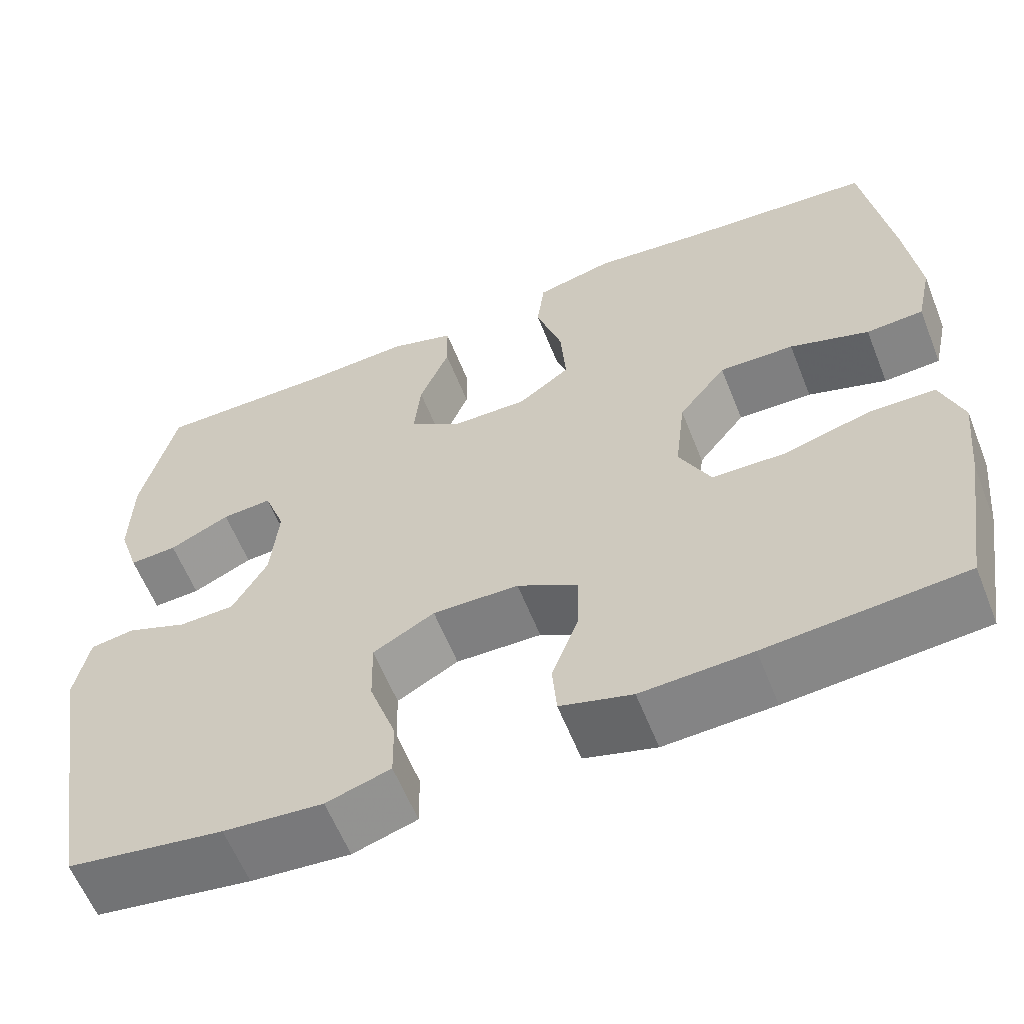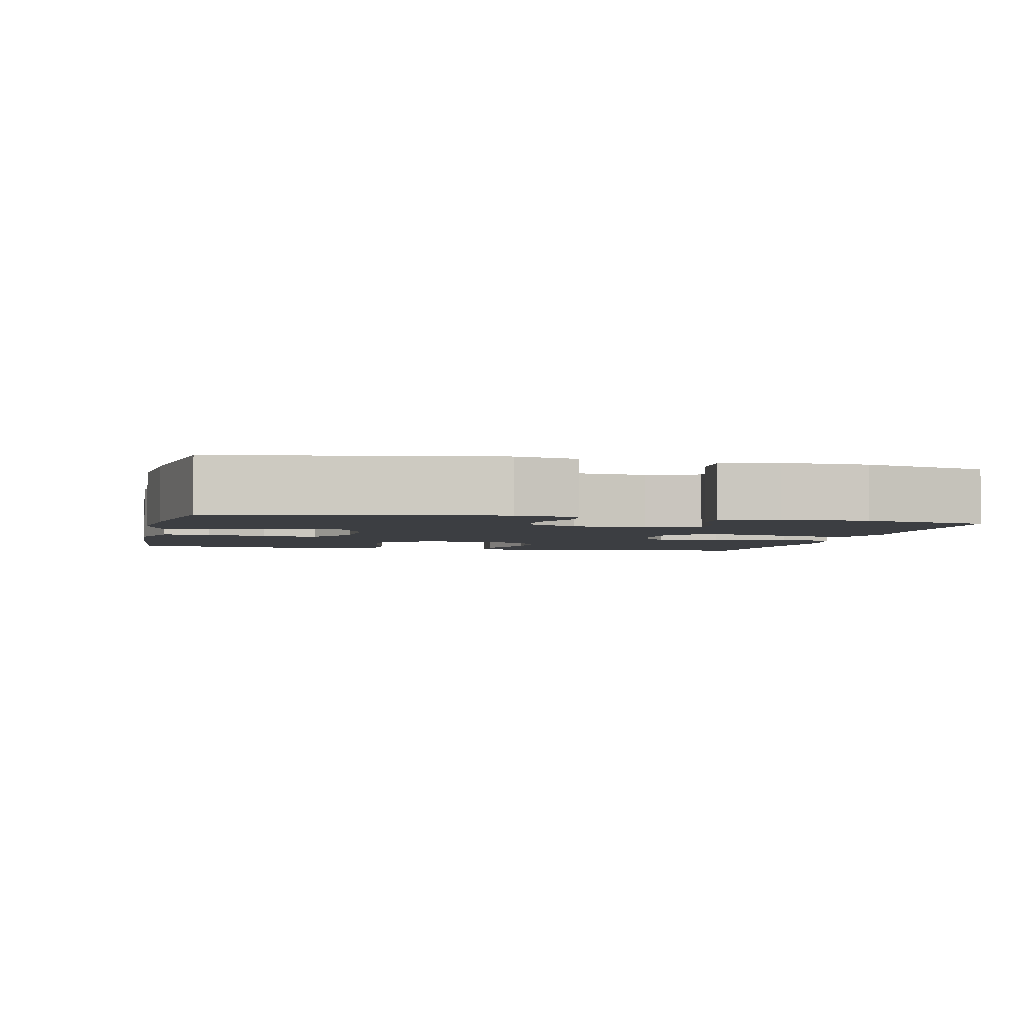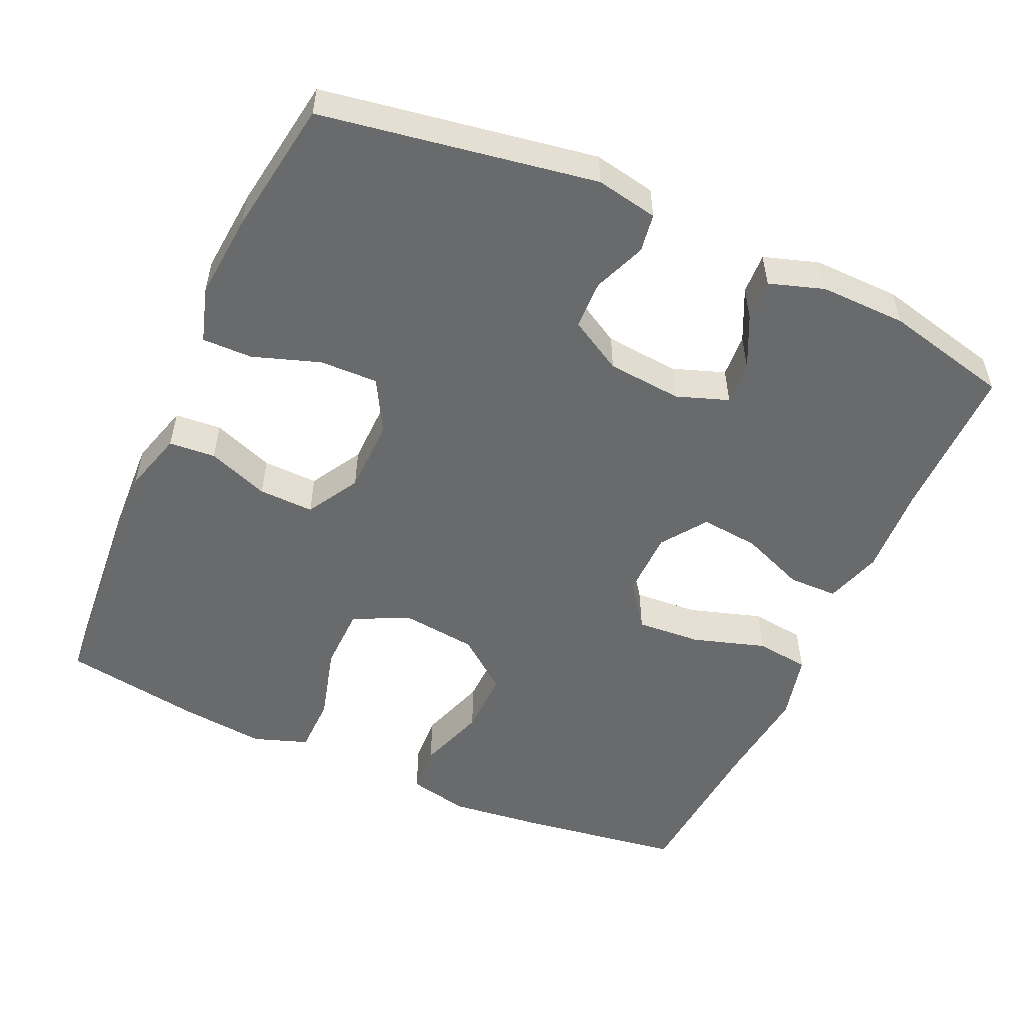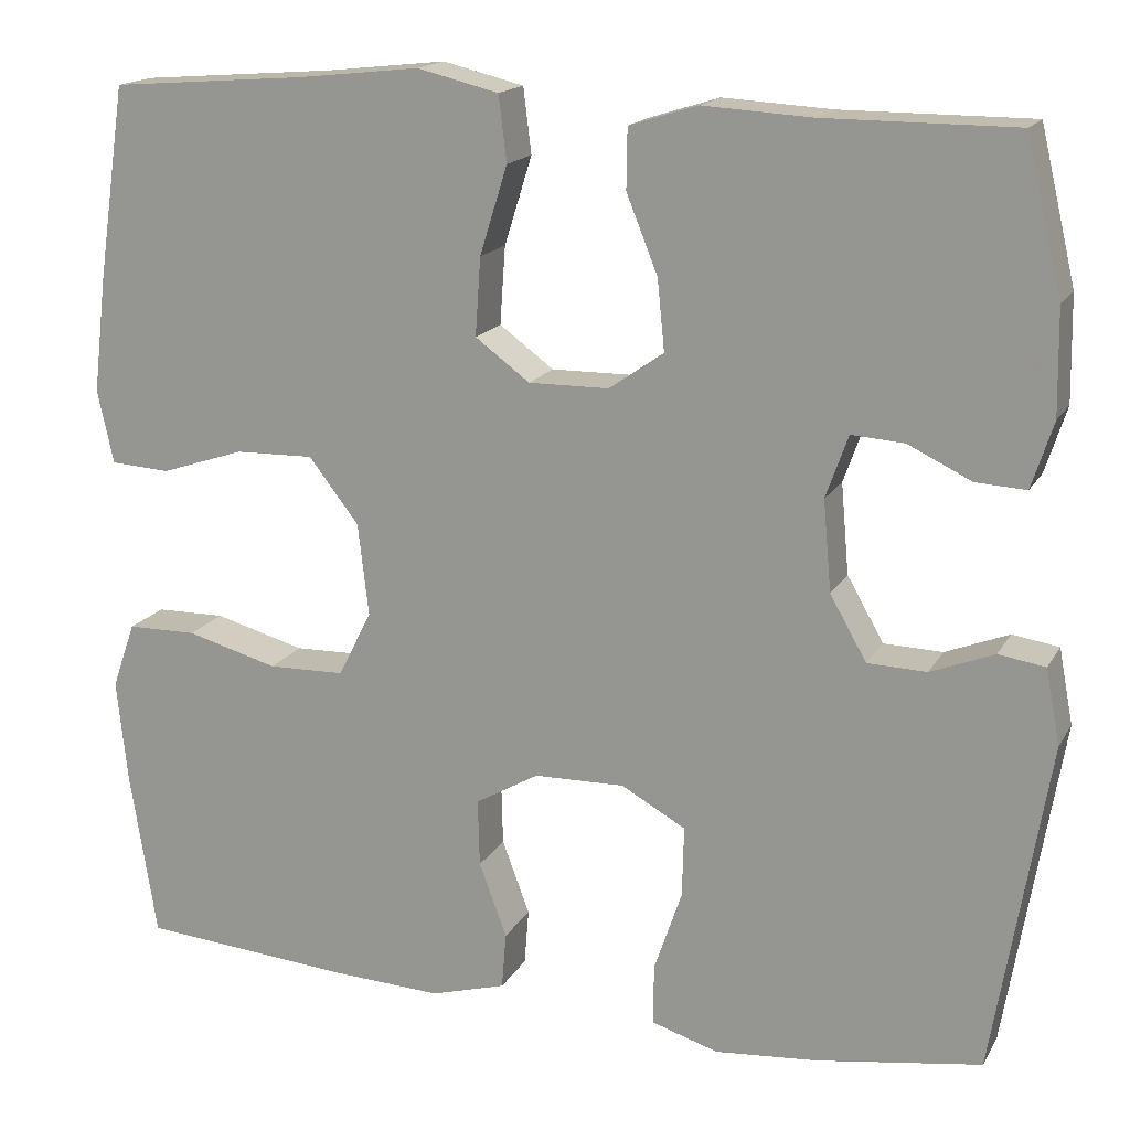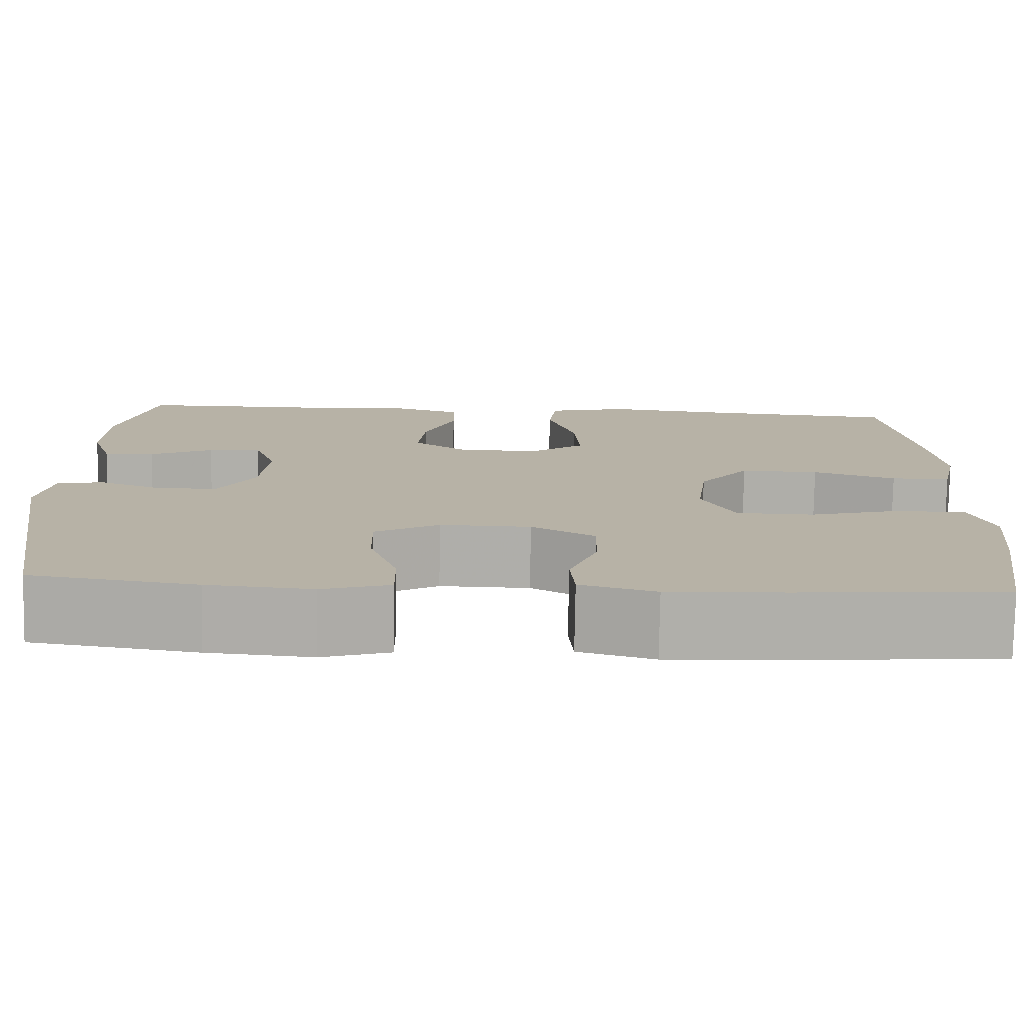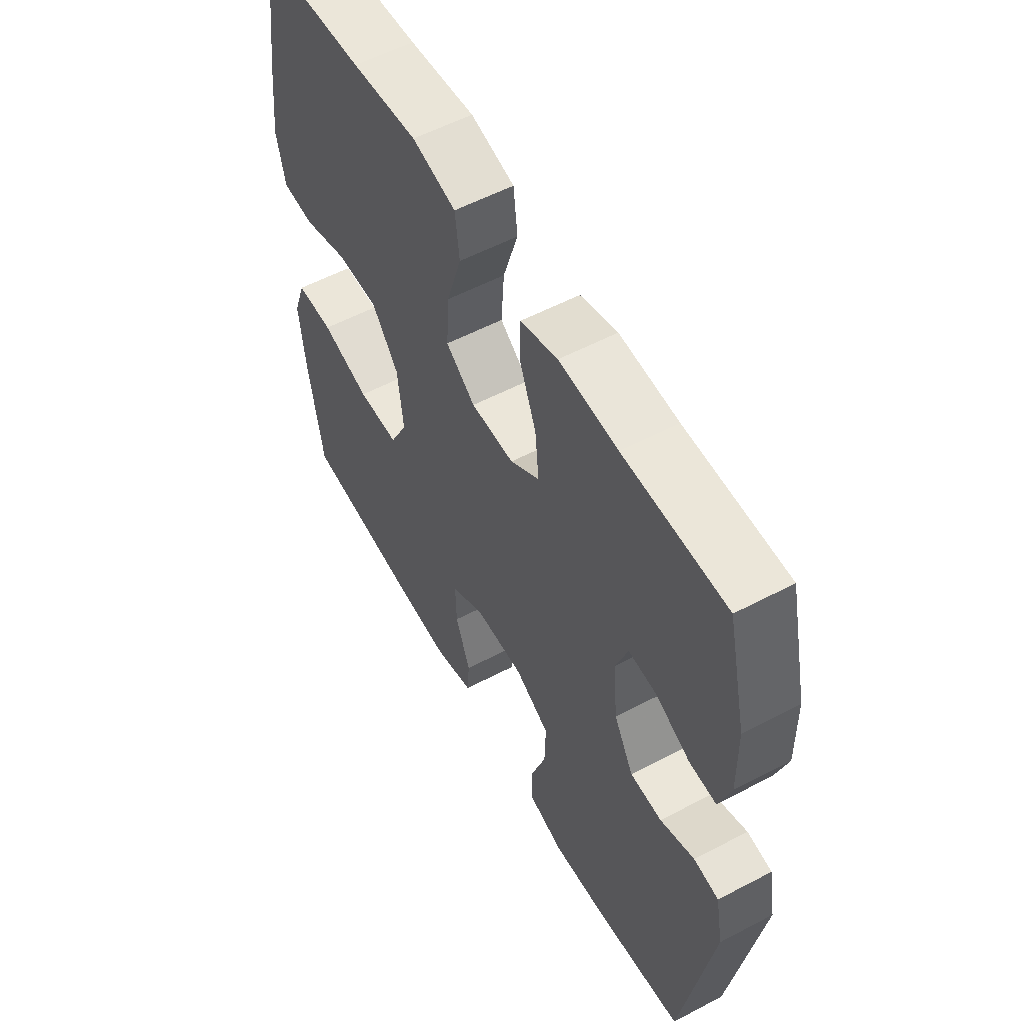
<metadata>
{"format":"obj","ext":"obj","renderer":"f3d","projection":"perspective","resolution":1024,"background":"white","views":[{"elev":-60.3,"azim":21.7,"up":"+Z"},{"elev":-3.1,"azim":-103.0,"up":"+Y"},{"elev":-52.9,"azim":-114.3,"up":"+Y"},{"elev":16.6,"azim":-159.2,"up":"+Z"},{"elev":-77.7,"azim":-1.0,"up":"+Z"},{"elev":56.4,"azim":-118.8,"up":"+Z"}]}
</metadata>
<code>
v 0.5 0.07 0.5
v 0.532 0.07 0.282
v 0.547 0.07 0.154
v 0.529 0.07 0.072
v 0.462 0.07 0.068
v 0.369 0.07 0.099
v 0.281 0.07 0.101
v 0.225 0.07 0.029
v 0.213 0.07 -0.074
v 0.25 0.07 -0.148
v 0.336 0.07 -0.15
v 0.438 0.07 -0.122
v 0.516 0.07 -0.123
v 0.542 0.07 -0.197
v 0.53 0.07 -0.312
v 0.5 0.07 -0.5
v 0.269 0.07 -0.519
v 0.14 0.07 -0.525
v 0.056 0.07 -0.501
v 0.051 0.07 -0.438
v 0.082 0.07 -0.355
v 0.084 0.07 -0.28
v 0.013 0.07 -0.239
v -0.088 0.07 -0.237
v -0.16 0.07 -0.277
v -0.158 0.07 -0.356
v -0.127 0.07 -0.447
v -0.126 0.07 -0.515
v -0.201 0.07 -0.538
v -0.317 0.07 -0.528
v -0.5 0.07 -0.5
v -0.562 0.07 -0.129
v -0.546 0.07 -0.045
v -0.494 0.07 -0.037
v -0.423 0.07 -0.065
v -0.357 0.07 -0.063
v -0.316 0.07 0.009
v -0.307 0.07 0.11
v -0.332 0.07 0.18
v -0.391 0.07 0.176
v -0.462 0.07 0.142
v -0.518 0.07 0.139
v -0.542 0.07 0.213
v -0.54 0.07 0.33
v -0.5 0.07 0.5
v -0.288 0.07 0.5
v -0.166 0.07 0.507
v -0.089 0.07 0.483
v -0.088 0.07 0.416
v -0.123 0.07 0.329
v -0.131 0.07 0.25
v -0.07 0.07 0.207
v 0.02 0.07 0.206
v 0.081 0.07 0.251
v 0.075 0.07 0.338
v 0.044 0.07 0.437
v 0.053 0.07 0.51
v 0.144 0.07 0.532
v 0.281 0.07 0.517
v 0.5 0 0.5
v 0.532 0 0.282
v 0.547 0 0.154
v 0.529 0 0.072
v 0.462 0 0.068
v 0.369 0 0.099
v 0.281 0 0.101
v 0.225 0 0.029
v 0.213 0 -0.074
v 0.25 0 -0.148
v 0.336 0 -0.15
v 0.438 0 -0.122
v 0.516 0 -0.123
v 0.542 0 -0.197
v 0.53 0 -0.312
v 0.5 0 -0.5
v 0.269 0 -0.519
v 0.14 0 -0.525
v 0.056 0 -0.501
v 0.051 0 -0.438
v 0.082 0 -0.355
v 0.084 0 -0.28
v 0.013 0 -0.239
v -0.088 0 -0.237
v -0.16 0 -0.277
v -0.158 0 -0.356
v -0.127 0 -0.447
v -0.126 0 -0.515
v -0.201 0 -0.538
v -0.317 0 -0.528
v -0.5 0 -0.5
v -0.562 0 -0.129
v -0.546 0 -0.045
v -0.494 0 -0.037
v -0.423 0 -0.065
v -0.357 0 -0.063
v -0.316 0 0.009
v -0.307 0 0.11
v -0.332 0 0.18
v -0.391 0 0.176
v -0.462 0 0.142
v -0.518 0 0.139
v -0.542 0 0.213
v -0.54 0 0.33
v -0.5 0 0.5
v -0.288 0 0.5
v -0.166 0 0.507
v -0.089 0 0.483
v -0.088 0 0.416
v -0.123 0 0.329
v -0.131 0 0.25
v -0.07 0 0.207
v 0.02 0 0.206
v 0.081 0 0.251
v 0.075 0 0.338
v 0.044 0 0.437
v 0.053 0 0.51
v 0.144 0 0.532
v 0.281 0 0.517
f 57 58 59
f 56 57 59
f 55 56 59
f 4 5 6
f 3 4 6
f 2 3 6
f 1 2 6
f 59 1 6
f 55 59 6
f 54 55 6
f 53 54 6 7
f 52 53 7 8
f 48 49 50
f 47 48 50
f 46 47 50
f 45 46 50
f 44 45 50
f 43 44 50
f 42 43 50
f 41 42 50
f 40 41 50
f 39 40 50 51
f 38 39 51 52
f 33 34 35
f 32 33 35
f 31 32 35
f 30 31 35
f 29 30 35
f 28 29 35
f 27 28 35
f 26 27 35
f 25 26 35 36
f 24 25 36 37
f 19 20 21
f 18 19 21
f 17 18 21
f 16 17 21
f 15 16 21
f 14 15 21
f 13 14 21
f 12 13 21
f 11 12 21
f 10 11 21 22
f 9 10 22 23
f 37 38 52
f 24 37 52
f 23 24 52
f 9 23 52
f 8 9 52
f 118 117 116
f 118 116 115
f 118 115 114
f 65 64 63
f 65 63 62
f 65 62 61
f 65 61 60
f 65 60 118
f 65 118 114
f 65 114 113
f 66 65 113 112
f 67 66 112 111
f 109 108 107
f 109 107 106
f 109 106 105
f 109 105 104
f 109 104 103
f 109 103 102
f 109 102 101
f 109 101 100
f 109 100 99
f 110 109 99 98
f 111 110 98 97
f 94 93 92
f 94 92 91
f 94 91 90
f 94 90 89
f 94 89 88
f 94 88 87
f 94 87 86
f 94 86 85
f 95 94 85 84
f 96 95 84 83
f 80 79 78
f 80 78 77
f 80 77 76
f 80 76 75
f 80 75 74
f 80 74 73
f 80 73 72
f 80 72 71
f 80 71 70
f 81 80 70 69
f 82 81 69 68
f 111 97 96
f 111 96 83
f 111 83 82
f 111 82 68
f 111 68 67
f 1 60 61 2
f 2 61 62 3
f 3 62 63 4
f 4 63 64 5
f 5 64 65 6
f 6 65 66 7
f 7 66 67 8
f 8 67 68 9
f 9 68 69 10
f 10 69 70 11
f 11 70 71 12
f 12 71 72 13
f 13 72 73 14
f 14 73 74 15
f 15 74 75 16
f 16 75 76 17
f 17 76 77 18
f 18 77 78 19
f 19 78 79 20
f 20 79 80 21
f 21 80 81 22
f 22 81 82 23
f 23 82 83 24
f 24 83 84 25
f 25 84 85 26
f 26 85 86 27
f 27 86 87 28
f 28 87 88 29
f 29 88 89 30
f 30 89 90 31
f 31 90 91 32
f 32 91 92 33
f 33 92 93 34
f 34 93 94 35
f 35 94 95 36
f 36 95 96 37
f 37 96 97 38
f 38 97 98 39
f 39 98 99 40
f 40 99 100 41
f 41 100 101 42
f 42 101 102 43
f 43 102 103 44
f 44 103 104 45
f 45 104 105 46
f 46 105 106 47
f 47 106 107 48
f 48 107 108 49
f 49 108 109 50
f 50 109 110 51
f 51 110 111 52
f 52 111 112 53
f 53 112 113 54
f 54 113 114 55
f 55 114 115 56
f 56 115 116 57
f 57 116 117 58
f 58 117 118 59
f 59 118 60 1

</code>
